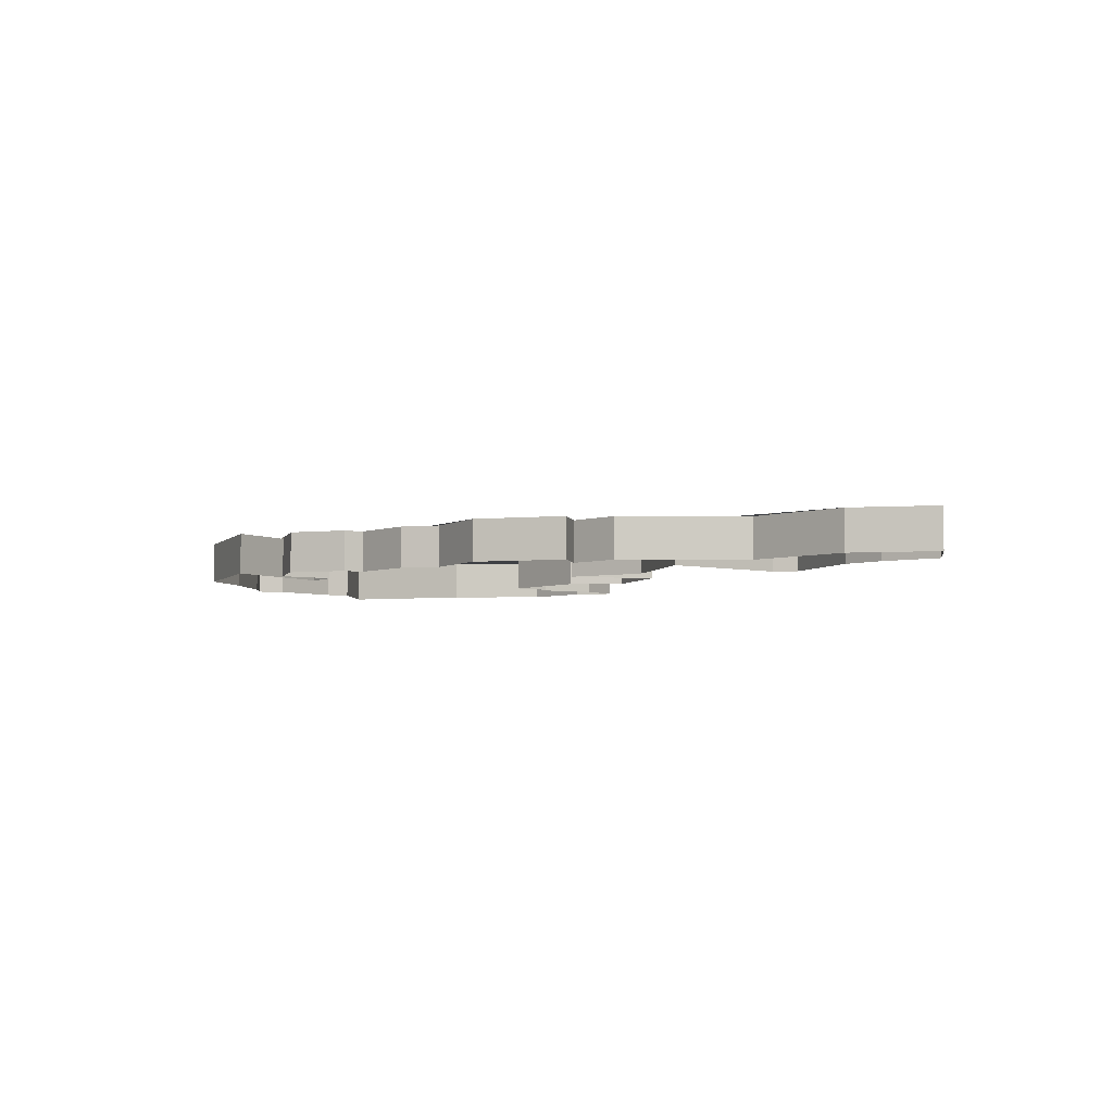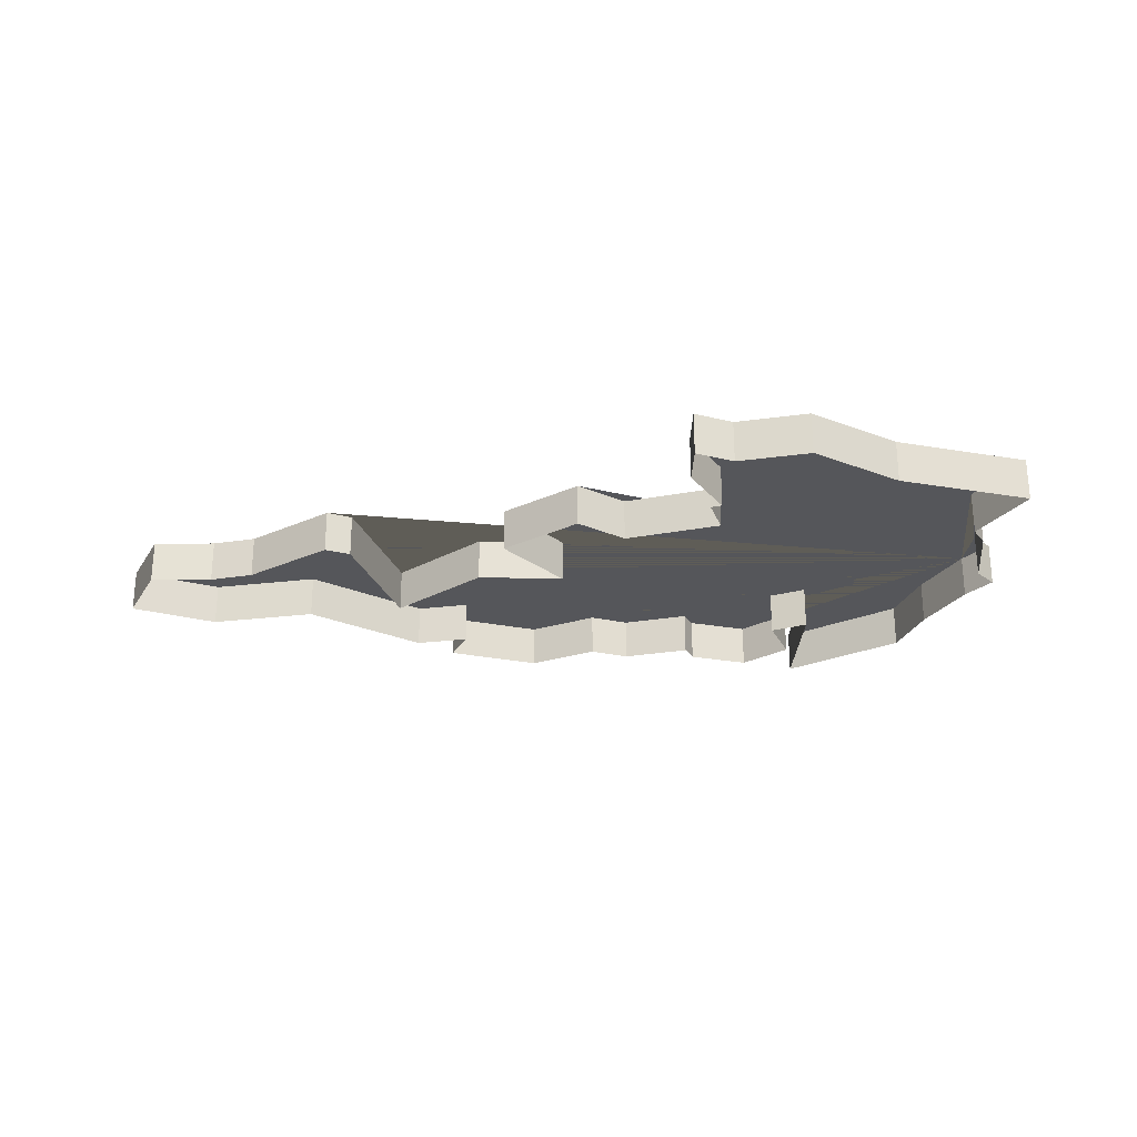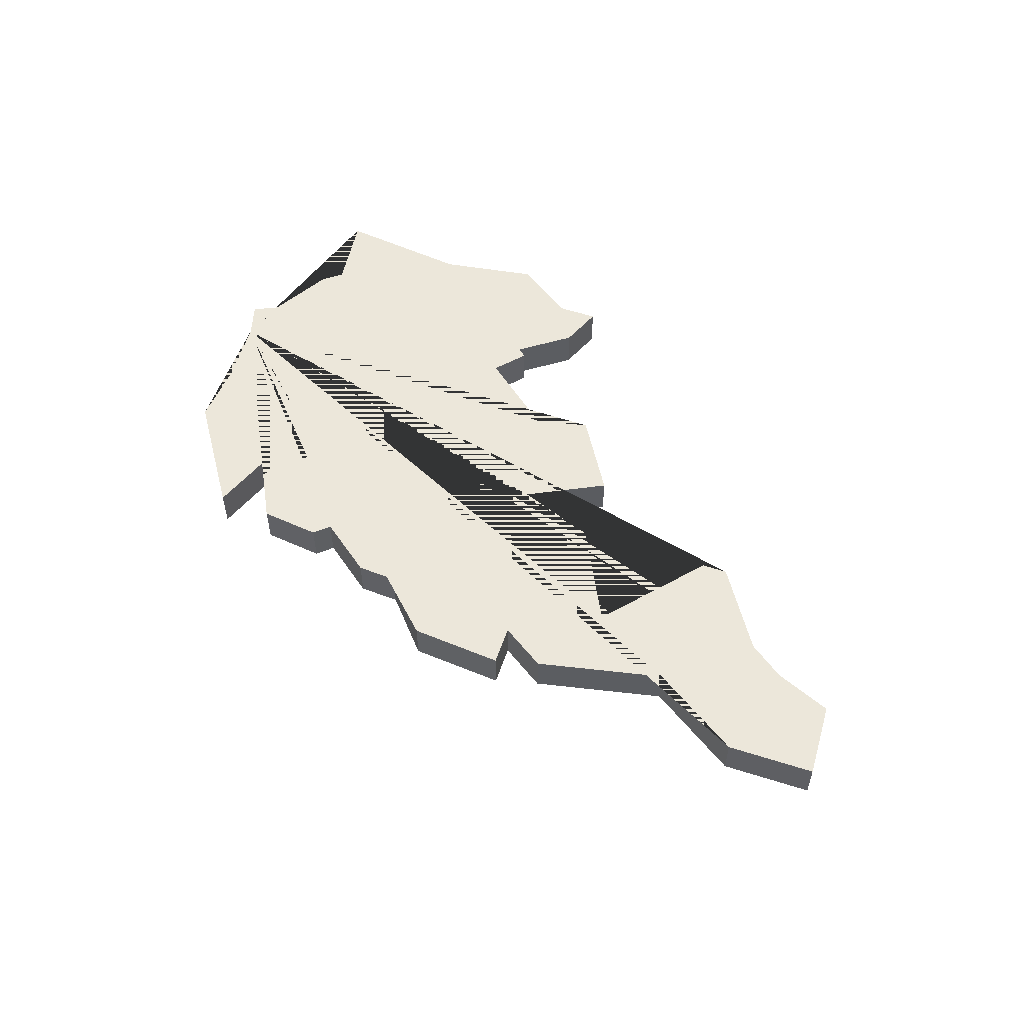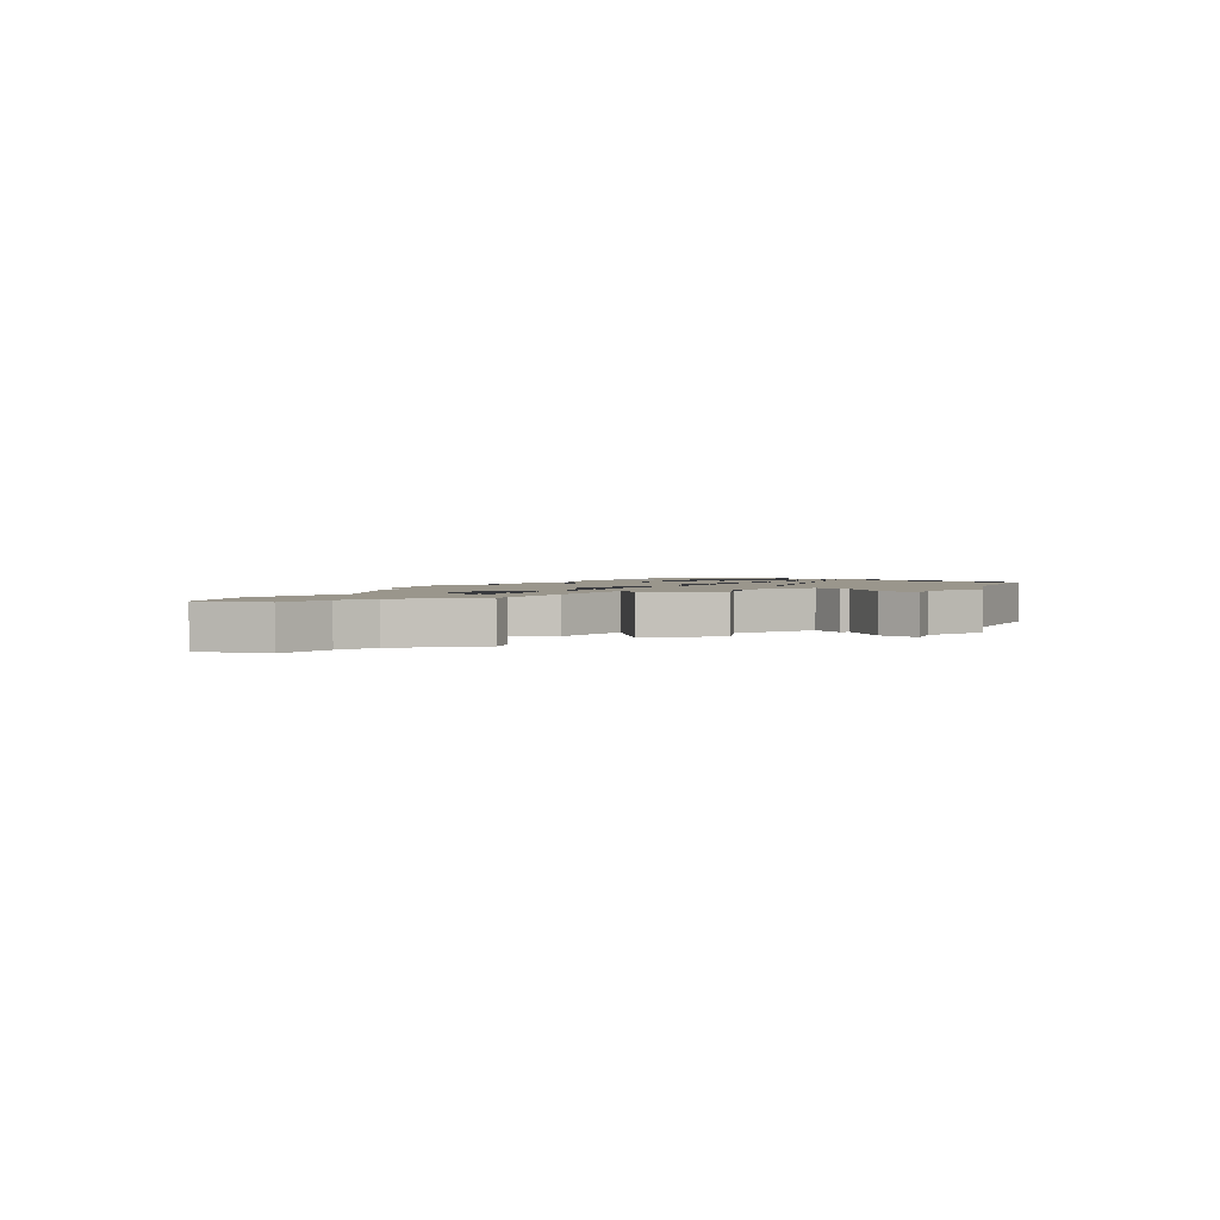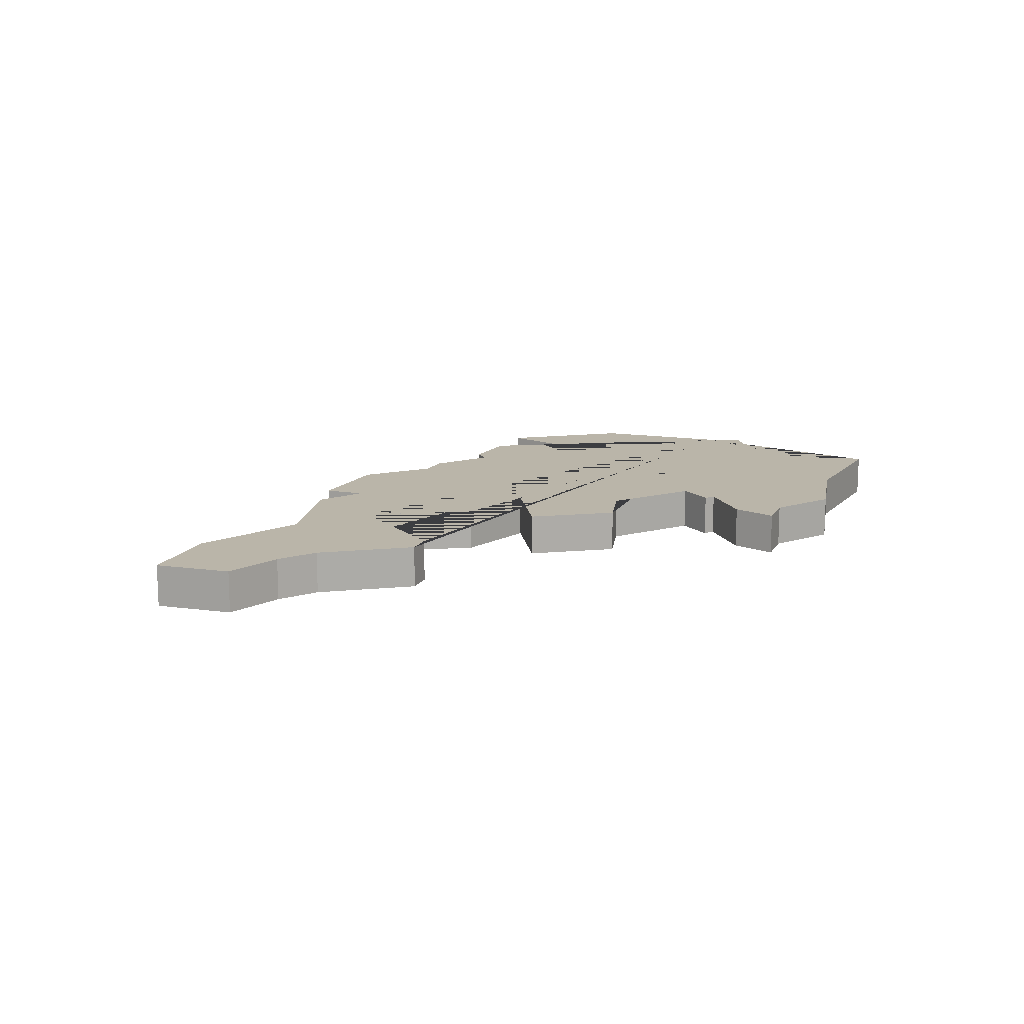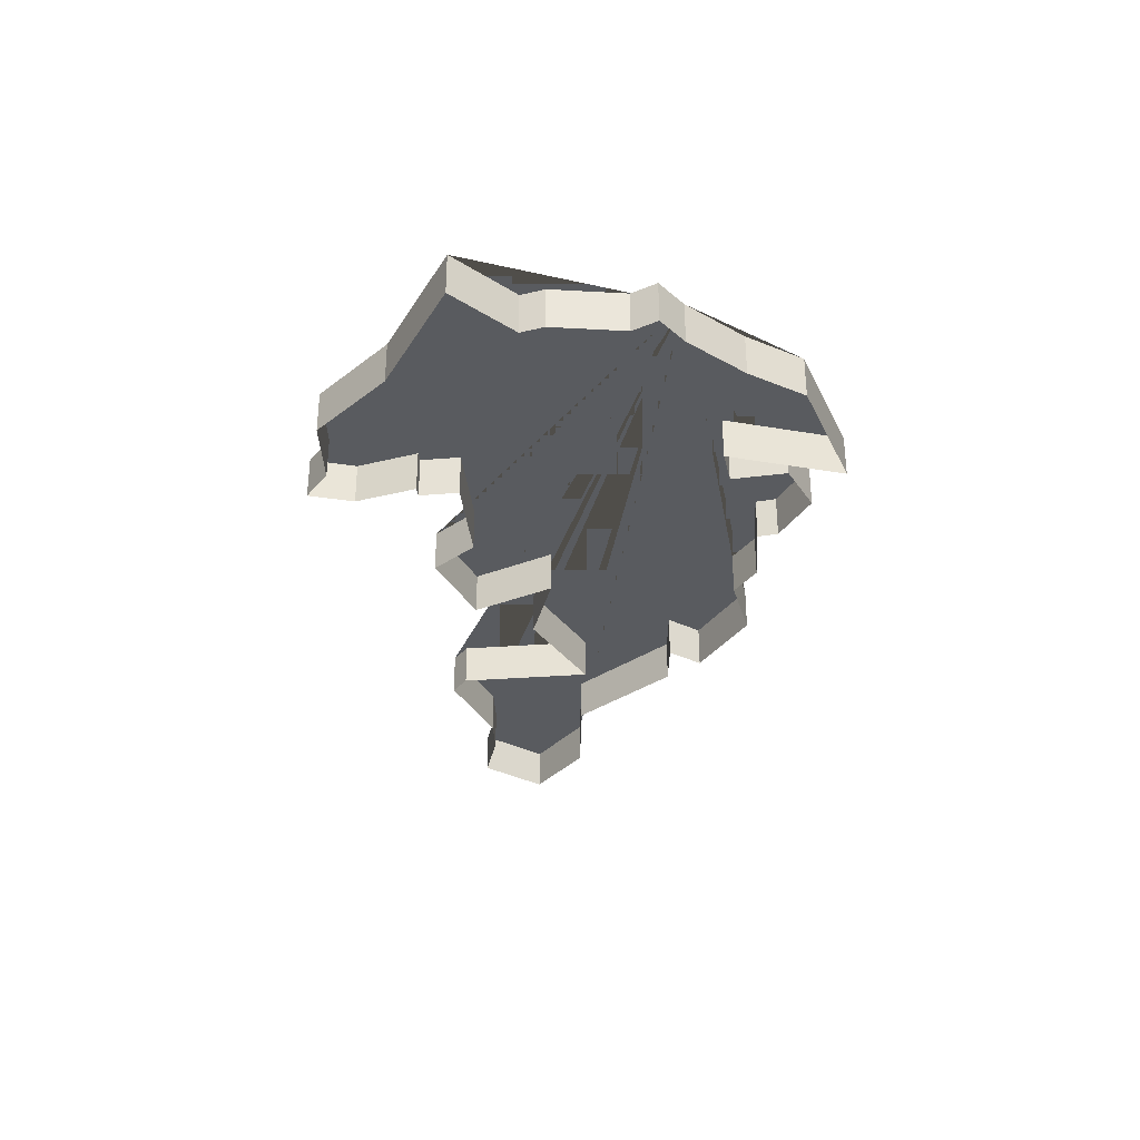
<metadata>
{"format":"obj","ext":"obj","renderer":"f3d","projection":"perspective","resolution":1024,"background":"white","views":[{"elev":-4.8,"azim":-135.6,"up":"+Y"},{"elev":-26.1,"azim":9.9,"up":"+Y"},{"elev":53.7,"azim":-128.5,"up":"+Y"},{"elev":2.5,"azim":-38.6,"up":"+Y"},{"elev":13.7,"azim":-38.0,"up":"+Y"},{"elev":-32.1,"azim":88.6,"up":"+Y"}]}
</metadata>
<code>
v 63.86 -0.000205 -6.13
v 57.54 -0.000205 -1.918
v 63.51 -0.000205 -5.563
v 63.6 -0.000205 -3.81
v 61.71 -0.000205 -0.4282
v 59.9 -0.000205 1.17
v 58.17 -0.000205 1.092
v 57.13 -0.000205 0.5143
v 57.68 -0.000205 -0.9276
v 43.36 -0.000205 -2.404
v 44.09 -0.000205 -5.086
v 48.96 -0.000205 -7.29
v 50.25 -0.000205 -7.264
v 49.71 -0.000205 -8.089
v 55.87 -0.000205 -8.975
v 57.32 -0.000205 -10.09
v 58.52 -0.000205 -9.402
v 59.15 -0.000205 -7.876
v 61.42 -0.000205 -9.456
v 54.26 -0.000205 -1.244
v 52.3 -0.000205 -2.219
v 53.39 -0.000205 -4.094
v 44.83 -0.000205 -2.652
v 48.59 -0.000205 -1.882
v 63.86 0.9998 -6.13
v 57.54 0.9998 -1.918
v 63.51 0.9998 -5.563
v 63.6 0.9998 -3.81
v 64.63 0.9998 -1.801
v 59.9 0.9998 1.17
v 58.17 0.9998 1.092
v 44.83 0.9998 -2.652
v 42.3 0.9998 -3.93
v 44.09 0.9998 -5.086
v 46.68 0.9998 -5.043
v 48.96 0.9998 -7.29
v 49.71 0.9998 -8.089
v 51.71 0.9998 -9.139
v 53.4 0.9998 -8.645
v 57.32 0.9998 -10.09
v 58.52 0.9998 -9.402
v 59.15 0.9998 -7.876
v 58.52 0.9998 -10.73
v 54.26 0.9998 -1.244
v 45.89 0.9998 -2.578
v 63.19 -0.000205 -6.719
v 55.23 -0.000205 -2.2
v 63.4 -0.000205 -3.265
v 64.63 -0.000205 -1.801
v 57.41 -0.000205 -0.9661
v 57.34 -0.000205 1.605
v 42.3 -0.000205 -3.93
v 46.68 -0.000205 -5.043
v 51.71 -0.000205 -9.139
v 53.4 -0.000205 -8.645
v 54.25 -0.000205 -9.122
v 56 -0.000205 -9.453
v 58.25 -0.000205 -8.092
v 58.52 -0.000205 -10.73
v 62.16 -0.000205 -8.094
v 51.37 -0.000205 -3.673
v 49.02 -0.000205 -5.082
v 45.89 -0.000205 -2.578
v 48.06 -0.000205 -1.549
v 63.19 0.9998 -6.719
v 55.23 0.9998 -2.2
v 62.16 0.9998 -8.094
v 63.4 0.9998 -3.265
v 61.71 0.9998 -0.4282
v 57.34 0.9998 1.605
v 57.41 0.9998 -0.9661
v 43.36 0.9998 -2.404
v 50.25 0.9998 -7.264
v 54.25 0.9998 -9.122
v 55.87 0.9998 -8.975
v 56 0.9998 -9.453
v 58.25 0.9998 -8.092
v 61.42 0.9998 -9.456
v 52.3 0.9998 -2.219
v 53.39 0.9998 -4.094
v 51.37 0.9998 -3.673
v 49.02 0.9998 -5.082
v 48.06 0.9998 -1.549
v 48.59 0.9998 -1.882
v 57.13 0.9998 0.5143
v 57.68 0.9998 -0.9276
f 65 67 78 43 42 77 41 40 76 75 74 39 38 37 73 36 35 34 33 72 32 45 83 84 82 81 80 79 44 66 26 71 86 85 70 31 30 69 29 68 28 27 25
f 54 14 37 38
f 6 5 69 30
f 22 21 79 80
f 55 54 38 39
f 7 6 30 31
f 61 22 80 81
f 56 55 39 74
f 15 56 74 75
f 63 64 83 45
f 57 15 75 76
f 23 63 45 32
f 16 57 76 40
f 24 62 82 84
f 1 46 65 25
f 17 16 40 41
f 10 23 32 72
f 9 8 85 86
f 47 2 26 66
f 58 17 41 77
f 52 10 72 33
f 18 58 77 42
f 11 52 33 34
f 8 51 70 85
f 3 1 25 27
f 59 18 42 43
f 53 11 34 35
f 2 50 71 26
f 4 3 27 28
f 19 59 43 78
f 12 53 35 36
f 64 24 84 83
f 48 4 28 68
f 60 19 78 67
f 13 12 36 73
f 49 48 68 29
f 20 47 66 44
f 14 13 73 37
f 5 49 29 69
f 21 20 44 79
f 7 31 70 51
f 50 9 86 71
f 62 61 81 82
f 46 60 67 65

</code>
